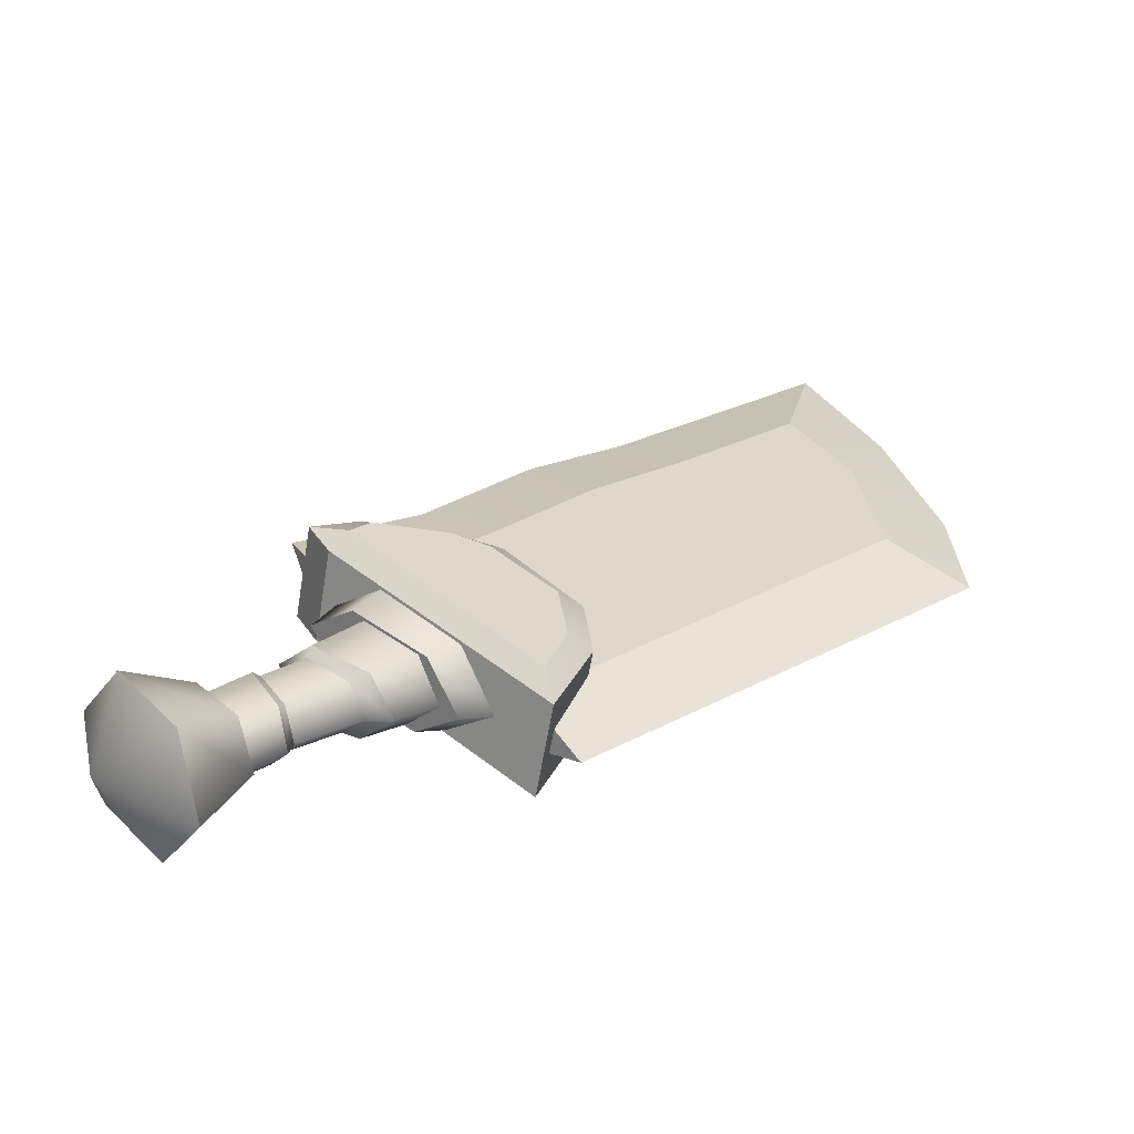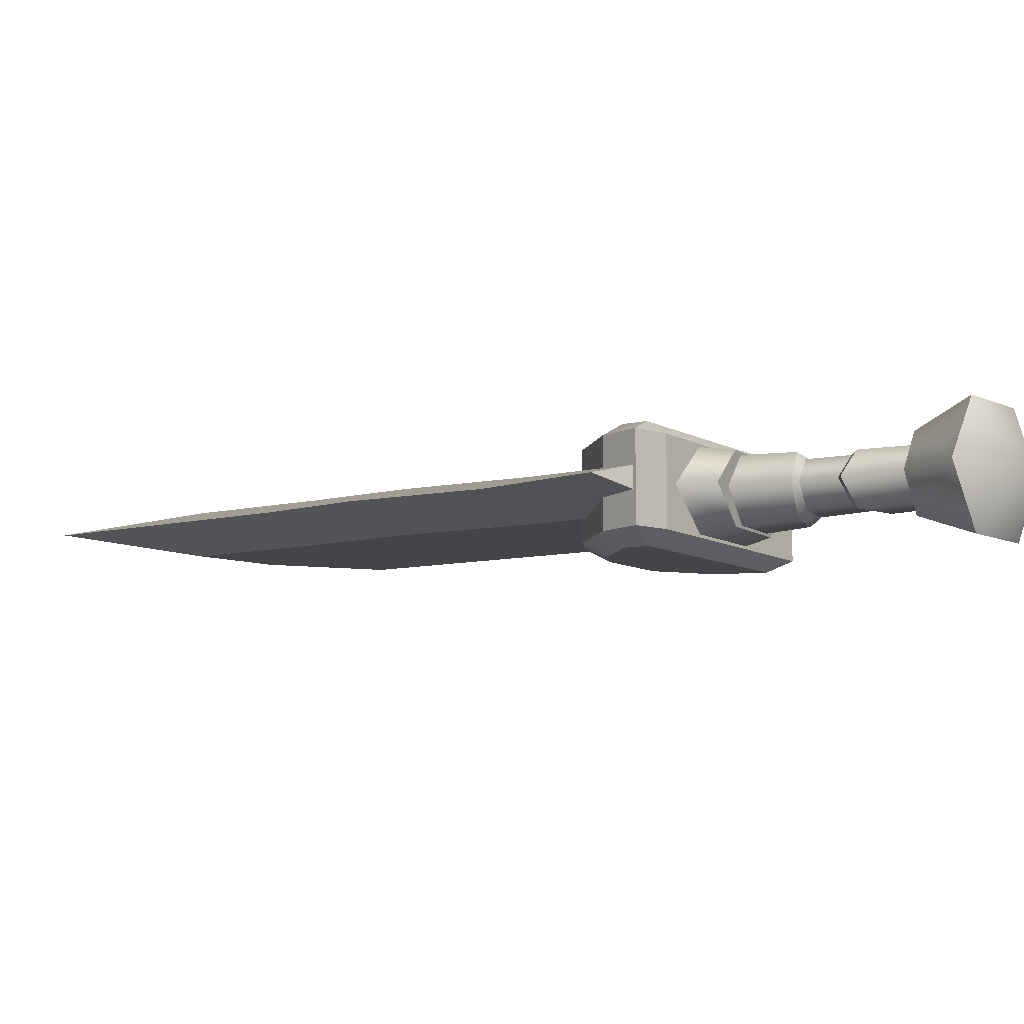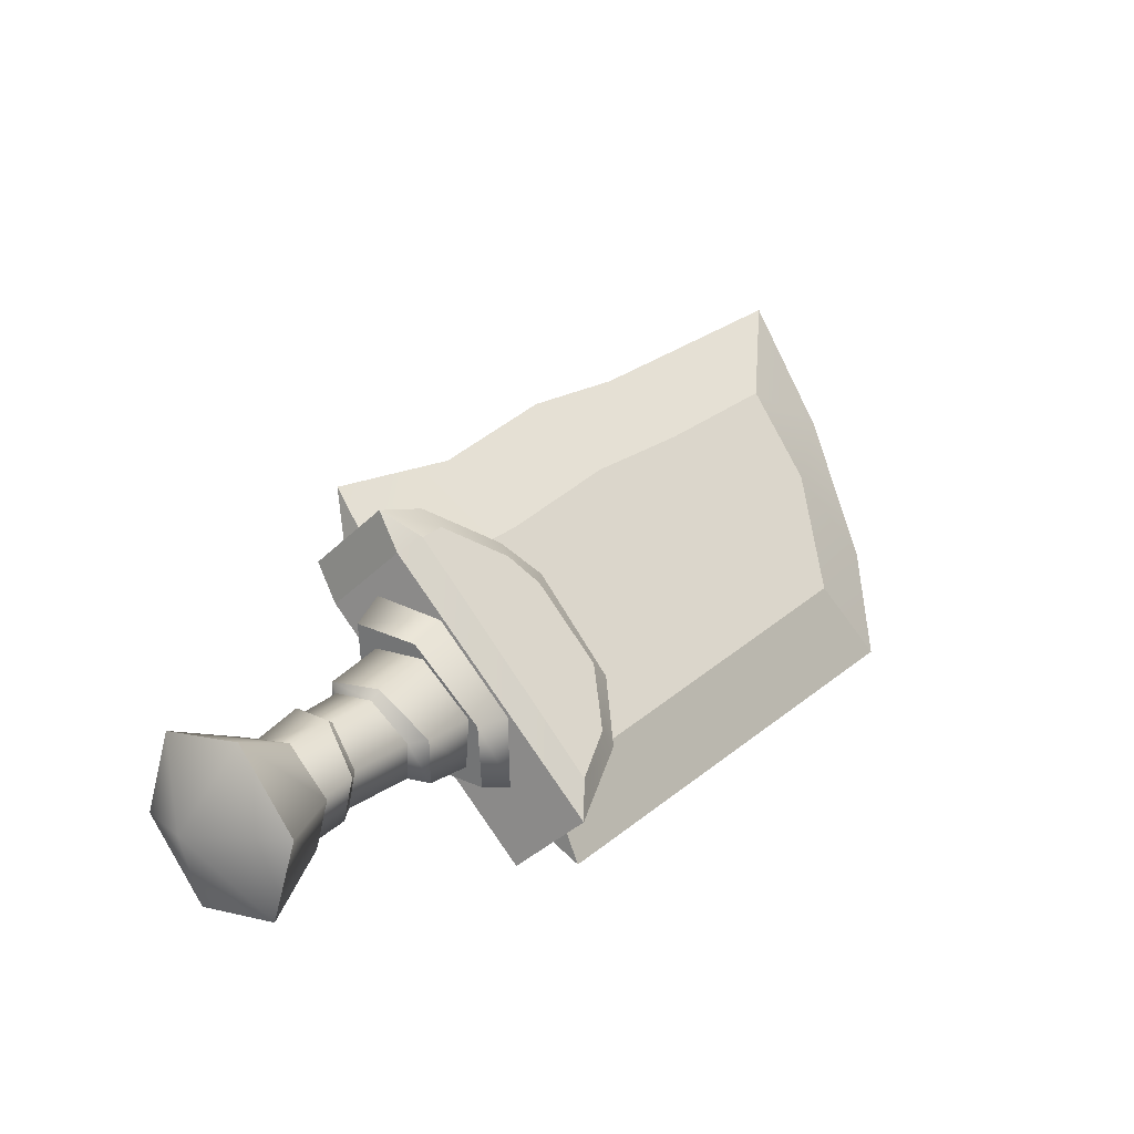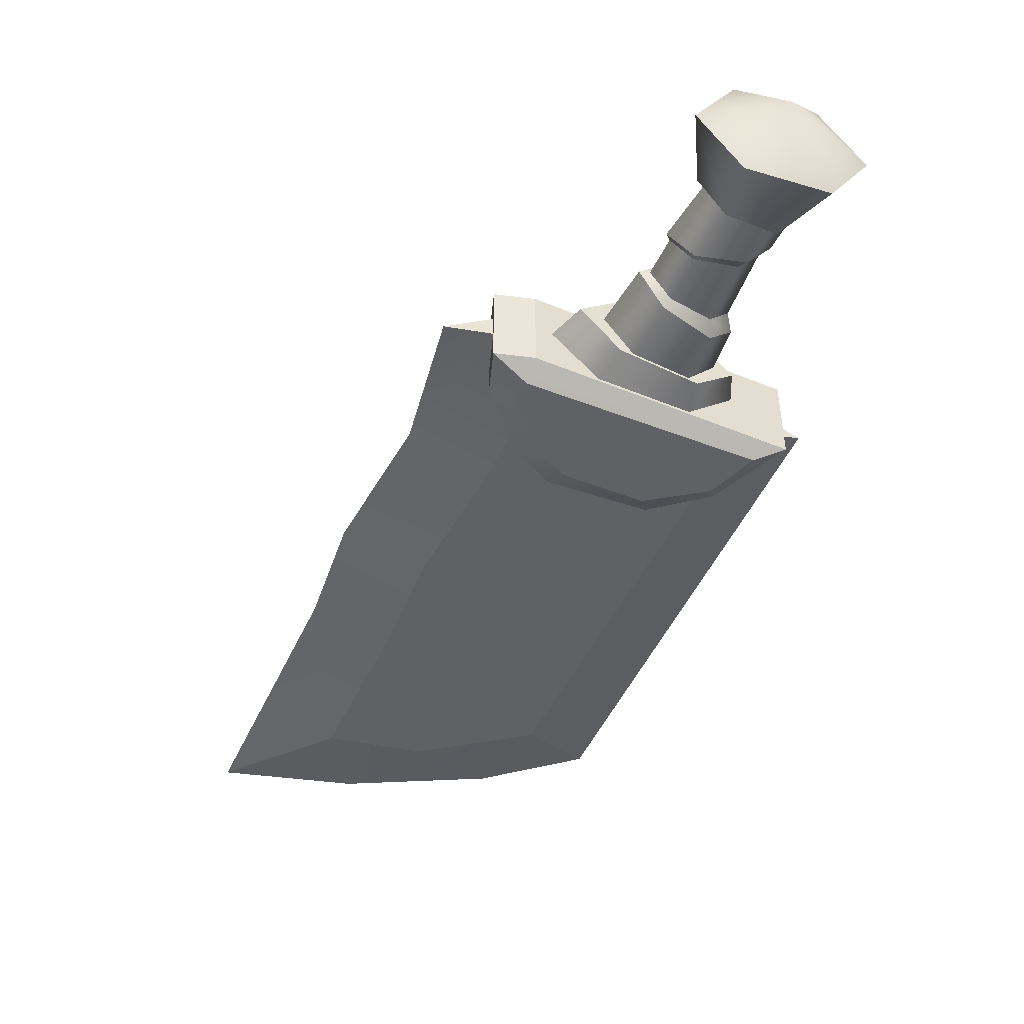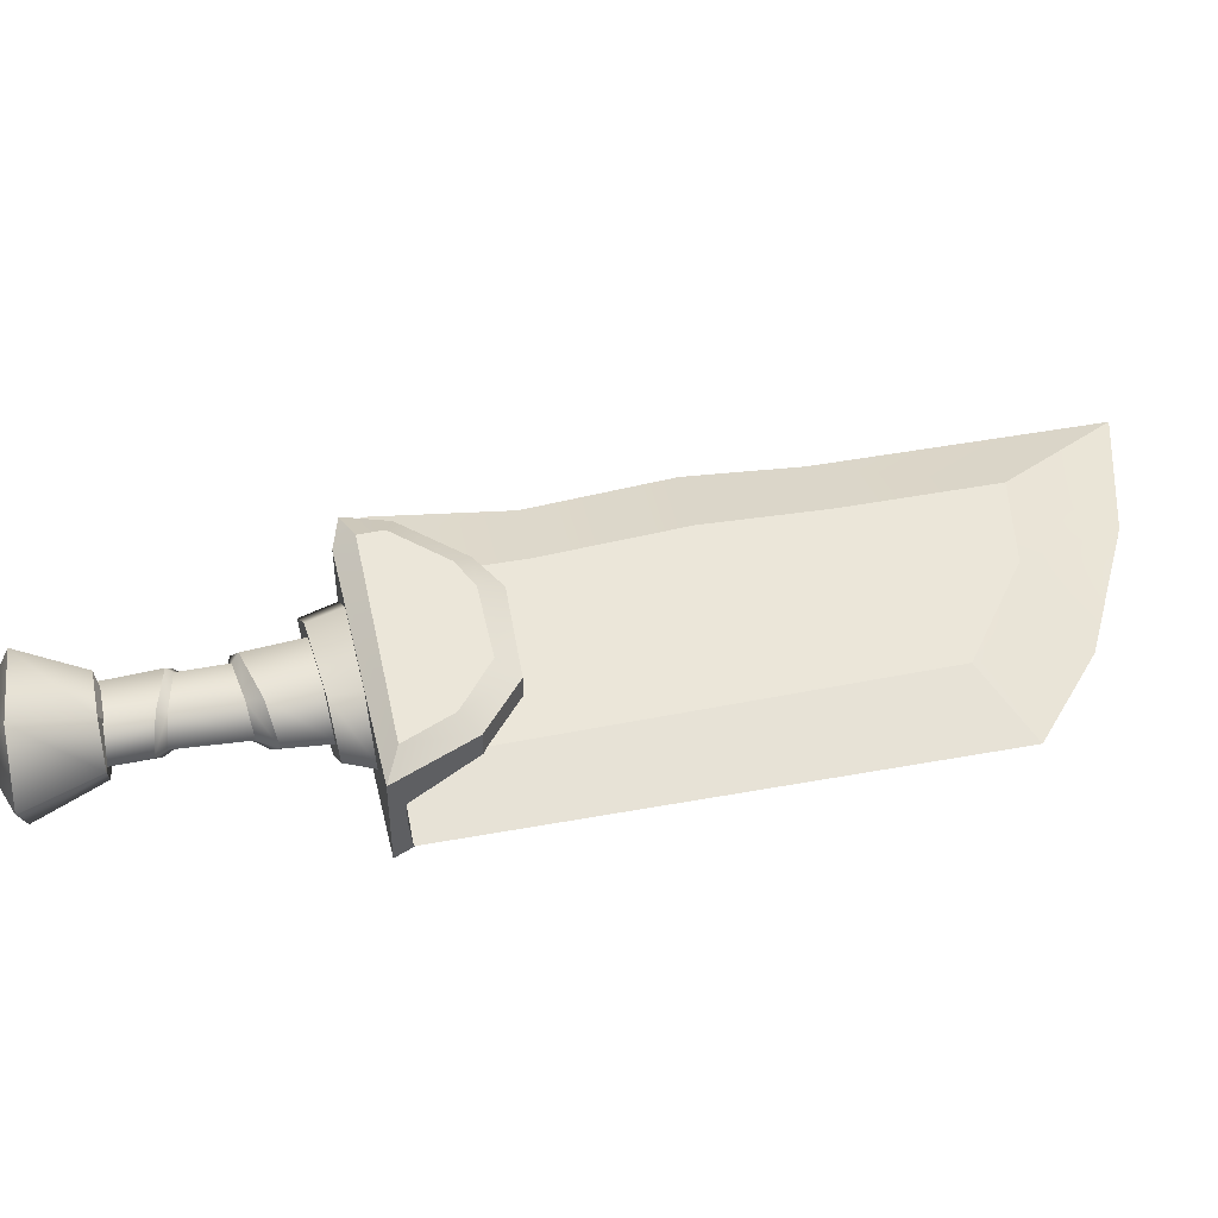
<metadata>
{"format":"obj","ext":"obj","renderer":"f3d","projection":"perspective","resolution":1024,"background":"white","views":[{"elev":-59.1,"azim":-9.5,"up":"+Y"},{"elev":-8.9,"azim":-100.9,"up":"+Z"},{"elev":-36.1,"azim":-37.9,"up":"+Y"},{"elev":-47.7,"azim":-68.6,"up":"+Z"},{"elev":46.7,"azim":33.1,"up":"+Z"}]}
</metadata>
<code>
g Hard_01
v -0.2045 -0.02821 0.01034
v -0.2045 -0.02821 -0.01033
v -0.2201 0.01136 -1.341e-06
v 0.003286 -0.2269 -1.341e-06
v -0.03883 -0.1848 -0.02067
v -0.03883 -0.1848 0.02067
v -0.241 -0.2525 -1.341e-06
v -0.2644 -0.2443 0.03433
v -0.2802 -0.2285 -1.341e-06
v -0.241 -0.2525 -1.341e-06
v -0.2328 -0.2759 0.03433
v -0.2644 -0.2443 0.03433
v -0.241 -0.2525 -1.341e-06
v -0.217 -0.2917 -1.341e-06
v -0.2328 -0.2759 0.03433
v -0.2644 -0.2443 -0.03434
v -0.241 -0.2525 -1.341e-06
v -0.2802 -0.2285 -1.341e-06
v -0.241 -0.2525 -1.341e-06
v -0.2644 -0.2443 -0.03434
v -0.2328 -0.2759 -0.03434
v -0.217 -0.2917 -1.341e-06
v -0.241 -0.2525 -1.341e-06
v -0.2328 -0.2759 -0.03434
v -0.1956 -0.1003 -1.341e-06
v -0.1786 -0.06638 -1.341e-06
v -0.1481 -0.09584 0.03744
v -0.1676 -0.1239 0.03228
v -0.08701 -0.1548 0.03744
v -0.1116 -0.1709 0.03228
v -0.05648 -0.1843 -1.341e-06
v -0.08353 -0.1944 -1.341e-06
v -0.1676 -0.1239 -0.03228
v -0.1786 -0.06638 -1.341e-06
v -0.1956 -0.1003 -1.341e-06
v -0.1481 -0.09584 -0.03743
v -0.1116 -0.1709 -0.03228
v -0.08701 -0.1548 -0.03743
v -0.08353 -0.1944 -1.341e-06
v -0.05648 -0.1843 -1.341e-06
v -0.1786 -0.06638 -1.341e-06
v -0.1175 -0.1253 -1.341e-06
v -0.1481 -0.09584 0.03744
v -0.08701 -0.1548 0.03744
v -0.05648 -0.1843 -1.341e-06
v -0.1481 -0.09584 -0.03743
v -0.1175 -0.1253 -1.341e-06
v -0.1786 -0.06638 -1.341e-06
v -0.08701 -0.1548 -0.03743
v -0.05648 -0.1843 -1.341e-06
v -0.1908 -0.05871 0.0397
v -0.02254 -0.2194 0.0397
v -0.02254 -0.2194 -0.0397
v -0.1908 -0.05871 -0.0397
v -0.0008793 -0.08637 0.0397
v -0.0619 -0.01961 0.0397
v -0.0619 -0.01961 -0.0397
v -0.0008793 -0.08637 -0.0397
v -0.1621 -0.02948 0.05184
v -0.1015 -0.02849 0.05184
v -0.07284 -0.03973 0.05184
v -0.01447 -0.1458 0.05184
v -0.0221 -0.09036 0.05184
v -0.1778 -0.04573 0.05184
v -0.03139 -0.1924 0.05184
v -0.02254 -0.2194 -0.0397
v -0.02254 -0.2194 0.0397
v 0.005547 -0.1454 0.0397
v 0.005547 -0.1454 -0.0397
v -0.208 -0.02836 0.0397
v -0.1908 -0.05871 0.0397
v -0.1908 -0.05871 -0.0397
v -0.208 -0.02836 -0.0397
v 0.005547 -0.1454 0.0397
v -0.0008793 -0.08637 0.0397
v -0.0008793 -0.08637 -0.0397
v 0.005547 -0.1454 -0.0397
v -0.03139 -0.1924 0.05184
v 0.005547 -0.1454 0.0397
v -0.02254 -0.2194 0.0397
v -0.01447 -0.1458 0.05184
v -0.0008793 -0.08637 0.0397
v -0.0221 -0.09036 0.05184
v -0.0619 -0.01961 0.0397
v -0.07284 -0.03973 0.05184
v -0.09983 -0.008249 0.0397
v -0.1015 -0.02849 0.05184
v -0.1715 -0.009784 0.0397
v -0.1621 -0.02948 0.05184
v -0.208 -0.02836 0.0397
v -0.1778 -0.04573 0.05184
v -0.1908 -0.05871 0.0397
v -0.208 -0.02836 0.0397
v -0.1778 -0.04573 0.05184
v -0.03139 -0.1924 0.05184
v -0.02254 -0.2194 0.0397
v -0.1715 -0.009784 0.0397
v -0.1715 -0.009784 -0.0397
v -0.09983 -0.008249 -0.0397
v -0.09983 -0.008249 0.0397
v -0.09983 -0.008249 0.0397
v -0.09983 -0.008249 -0.0397
v -0.0619 -0.01961 -0.0397
v -0.0619 -0.01961 0.0397
v -0.01151 -0.1488 -0.05183
v -0.1778 -0.04573 -0.05183
v -0.03139 -0.1924 -0.05183
v -0.1621 -0.02948 -0.05183
v -0.07284 -0.03973 -0.05183
v -0.1015 -0.02849 -0.05183
v -0.0221 -0.09036 -0.05183
v -0.03139 -0.1924 -0.05183
v -0.02254 -0.2194 -0.0397
v 0.005547 -0.1454 -0.0397
v -0.01151 -0.1488 -0.05183
v -0.0008793 -0.08637 -0.0397
v -0.0221 -0.09036 -0.05183
v -0.0619 -0.01961 -0.0397
v -0.07284 -0.03973 -0.05183
v -0.09983 -0.008249 -0.0397
v -0.1015 -0.02849 -0.05183
v -0.1715 -0.009784 -0.0397
v -0.1621 -0.02948 -0.05183
v -0.208 -0.02836 -0.0397
v -0.1778 -0.04573 -0.05183
v -0.1908 -0.05871 -0.0397
v -0.1778 -0.04573 -0.05183
v -0.208 -0.02836 -0.0397
v -0.02254 -0.2194 -0.0397
v -0.03139 -0.1924 -0.05183
v -0.1715 -0.009784 0.0397
v -0.208 -0.02836 0.0397
v -0.208 -0.02836 -0.0397
v -0.1715 -0.009784 -0.0397
v 0.1863 0.2967 0.02067
v 0.03893 0.2476 -1.341e-06
v 0.2154 0.4242 -1.341e-06
v 0.09017 0.1997 0.02067
v -0.03829 0.1831 -1.341e-06
v 0.01101 0.1268 0.02067
v -0.1229 0.08345 -1.341e-06
v -0.07303 0.03011 0.02067
v -0.2045 -0.02821 0.01034
v -0.2201 0.01136 -1.341e-06
v -0.1637 -0.05997 0.02067
v -0.1637 -0.05997 0.02067
v -0.07303 0.03011 0.02067
v -0.1008 -0.1229 0.02067
v 0.1651 0.143 0.02067
v -0.03883 -0.1848 0.02067
v 0.01101 0.1268 0.02067
v 0.2524 0.1164 0.02067
v 0.09017 0.1997 0.02067
v 0.2343 0.227 0.02067
v 0.1863 0.2967 0.02067
v 0.003286 -0.2269 -1.341e-06
v -0.03883 -0.1848 0.02067
v 0.2524 0.1164 0.02067
v 0.3239 0.0925 -1.341e-06
v 0.1863 0.2967 0.02067
v 0.2154 0.4242 -1.341e-06
v 0.2751 0.3195 -1.341e-06
v 0.2343 0.227 0.02067
v 0.3163 0.1924 -1.341e-06
v 0.2524 0.1164 0.02067
v 0.3239 0.0925 -1.341e-06
v 0.1863 0.2967 -0.02067
v 0.2154 0.4242 -1.341e-06
v 0.03893 0.2476 -1.341e-06
v 0.09017 0.1997 -0.02067
v -0.03829 0.1831 -1.341e-06
v 0.01101 0.1268 -0.02067
v -0.1229 0.08345 -1.341e-06
v -0.07303 0.03011 -0.02067
v -0.2045 -0.02821 -0.01033
v -0.1637 -0.05997 -0.02067
v -0.2201 0.01136 -1.341e-06
v -0.1637 -0.05997 -0.02067
v -0.1008 -0.1229 -0.02067
v -0.07303 0.03011 -0.02067
v 0.01101 0.1268 -0.02067
v 0.1651 0.143 -0.02067
v 0.09017 0.1997 -0.02067
v -0.03883 -0.1848 -0.02067
v 0.1863 0.2967 -0.02067
v 0.2524 0.1164 -0.02067
v 0.2343 0.227 -0.02067
v -0.03883 -0.1848 -0.02067
v 0.003286 -0.2269 -1.341e-06
v 0.3239 0.0925 -1.341e-06
v 0.2524 0.1164 -0.02067
v 0.1863 0.2967 -0.02067
v 0.2751 0.3195 -1.341e-06
v 0.2154 0.4242 -1.341e-06
v 0.2343 0.227 -0.02067
v 0.3163 0.1924 -1.341e-06
v 0.2524 0.1164 -0.02067
v 0.3239 0.0925 -1.341e-06
v -0.2763 -0.2352 -1.341e-06
v -0.2405 -0.1896 -1.341e-06
v -0.2297 -0.2078 0.02419
v -0.2651 -0.2463 0.0231
v -0.2079 -0.2445 0.02429
v -0.2362 -0.2752 0.0231
v -0.2218 -0.2896 -1.341e-06
v -0.197 -0.263 -1.341e-06
v -0.1926 -0.1693 0.02756
v -0.2138 -0.1572 -1.341e-06
v -0.1775 -0.113 -1.341e-06
v -0.1571 -0.1301 0.03004
v -0.1496 -0.1944 0.02798
v -0.1164 -0.1642 0.03004
v -0.09602 -0.1813 -1.341e-06
v -0.1276 -0.2074 -1.341e-06
v -0.2241 -0.2053 0.02062
v -0.2341 -0.1901 -1.341e-06
v -0.2097 -0.1651 -1.341e-06
v -0.1944 -0.1763 0.02146
v -0.204 -0.2362 0.0208
v -0.1633 -0.1993 0.02172
v -0.1475 -0.211 -1.341e-06
v -0.1939 -0.2519 -1.341e-06
v -0.1944 -0.1763 0.02146
v -0.2097 -0.1651 -1.341e-06
v -0.2138 -0.1572 -1.341e-06
v -0.1926 -0.1693 0.02756
v -0.1633 -0.1993 0.02172
v -0.1496 -0.1944 0.02798
v -0.1276 -0.2074 -1.341e-06
v -0.1475 -0.211 -1.341e-06
v -0.2763 -0.2352 -1.341e-06
v -0.2297 -0.2078 -0.02419
v -0.2405 -0.1896 -1.341e-06
v -0.2651 -0.2463 -0.0231
v -0.2079 -0.2445 -0.02428
v -0.2362 -0.2752 -0.0231
v -0.2218 -0.2896 -1.341e-06
v -0.197 -0.263 -1.341e-06
v -0.1926 -0.1693 -0.02755
v -0.1775 -0.113 -1.341e-06
v -0.2138 -0.1572 -1.341e-06
v -0.1571 -0.1301 -0.03004
v -0.1496 -0.1944 -0.02798
v -0.1164 -0.1642 -0.03004
v -0.09602 -0.1813 -1.341e-06
v -0.1276 -0.2074 -1.341e-06
v -0.2241 -0.2053 -0.02063
v -0.2097 -0.1651 -1.341e-06
v -0.2341 -0.1901 -1.341e-06
v -0.1944 -0.1763 -0.02145
v -0.204 -0.2362 -0.02081
v -0.1633 -0.1993 -0.02172
v -0.1475 -0.211 -1.341e-06
v -0.1939 -0.2519 -1.341e-06
v -0.1944 -0.1763 -0.02145
v -0.2138 -0.1572 -1.341e-06
v -0.2097 -0.1651 -1.341e-06
v -0.1926 -0.1693 -0.02755
v -0.1633 -0.1993 -0.02172
v -0.1496 -0.1944 -0.02798
v -0.1276 -0.2074 -1.341e-06
v -0.1475 -0.211 -1.341e-06
v -0.2241 -0.2053 0.02062
v -0.2405 -0.1896 -1.341e-06
v -0.2341 -0.1901 -1.341e-06
v -0.2297 -0.2078 0.02419
v -0.204 -0.2362 0.0208
v -0.2079 -0.2445 0.02429
v -0.197 -0.263 -1.341e-06
v -0.1939 -0.2519 -1.341e-06
v -0.2405 -0.1896 -1.341e-06
v -0.2241 -0.2053 -0.02063
v -0.2341 -0.1901 -1.341e-06
v -0.2297 -0.2078 -0.02419
v -0.204 -0.2362 -0.02081
v -0.2079 -0.2445 -0.02428
v -0.197 -0.263 -1.341e-06
v -0.1939 -0.2519 -1.341e-06
v -0.3373 -0.2457 -1.341e-06
v -0.2802 -0.2285 -1.341e-06
v -0.2644 -0.2443 0.03433
v -0.3142 -0.2732 0.0551
v -0.2328 -0.2759 0.03433
v -0.2681 -0.3282 0.0551
v -0.217 -0.2917 -1.341e-06
v -0.245 -0.3557 -1.341e-06
v -0.3373 -0.2457 -1.341e-06
v -0.3142 -0.2732 0.0551
v -0.321 -0.3186 -1.341e-06
v -0.2681 -0.3282 0.0551
v -0.245 -0.3557 -1.341e-06
v -0.3373 -0.2457 -1.341e-06
v -0.2644 -0.2443 -0.03434
v -0.2802 -0.2285 -1.341e-06
v -0.3142 -0.2732 -0.0551
v -0.2328 -0.2759 -0.03434
v -0.2681 -0.3282 -0.0551
v -0.217 -0.2917 -1.341e-06
v -0.245 -0.3557 -1.341e-06
v -0.3373 -0.2457 -1.341e-06
v -0.321 -0.3186 -1.341e-06
v -0.3142 -0.2732 -0.0551
v -0.2681 -0.3282 -0.0551
v -0.245 -0.3557 -1.341e-06
v -0.1676 -0.1239 0.03228
v -0.1396 -0.1474 -1.341e-06
v -0.1956 -0.1003 -1.341e-06
v -0.1116 -0.1709 0.03228
v -0.1676 -0.1239 -0.03228
v -0.08353 -0.1944 -1.341e-06
v -0.1116 -0.1709 -0.03228
g Hard_01_0
f 3 2 1
f 6 5 4
f 9 8 7
f 12 11 10
f 15 14 13
f 18 17 16
f 21 20 19
f 24 23 22
f 27 26 25
f 28 27 25
f 29 27 28
f 30 29 28
f 31 29 30
f 32 31 30
f 35 34 33
f 34 36 33
f 33 36 37
f 36 38 37
f 37 38 39
f 38 40 39
f 43 42 41
f 44 42 43
f 45 42 44
f 48 47 46
f 46 47 49
f 49 47 50
f 53 52 51
f 54 53 51
f 57 56 55
f 58 57 55
f 61 60 59
f 62 61 59
f 63 61 62
f 62 59 64
f 65 62 64
f 68 67 66
f 69 68 66
f 72 71 70
f 73 72 70
f 76 75 74
f 77 76 74
f 80 79 78
f 79 81 78
f 81 79 82
f 83 81 82
f 83 82 84
f 85 83 84
f 85 84 86
f 87 85 86
f 86 88 87
f 88 89 87
f 88 90 89
f 90 91 89
f 94 93 92
f 94 92 95
f 92 96 95
f 99 98 97
f 100 99 97
f 103 102 101
f 104 103 101
f 107 106 105
f 106 108 105
f 109 105 108
f 110 109 108
f 111 105 109
f 114 113 112
f 115 114 112
f 114 115 116
f 115 117 116
f 116 117 118
f 117 119 118
f 118 119 120
f 119 121 120
f 122 120 121
f 123 122 121
f 122 123 124
f 123 125 124
f 128 127 126
f 126 127 129
f 127 130 129
f 133 132 131
f 134 133 131
f 137 136 135
f 136 138 135
f 136 139 138
f 139 140 138
f 139 141 140
f 141 142 140
f 142 141 143
f 143 141 144
f 145 142 143
f 148 147 146
f 147 148 149
f 149 148 150
f 151 147 149
f 152 149 150
f 153 151 149
f 152 154 149
f 155 153 149
f 154 155 149
f 158 157 156
f 159 158 156
f 162 161 160
f 163 162 160
f 164 162 163
f 165 164 163
f 166 164 165
f 169 168 167
f 170 169 167
f 169 170 171
f 170 172 171
f 171 172 173
f 172 174 173
f 175 173 174
f 176 175 174
f 173 175 177
f 180 179 178
f 179 180 181
f 182 179 181
f 183 182 181
f 184 179 182
f 183 185 182
f 186 184 182
f 185 187 182
f 187 186 182
f 190 189 188
f 191 190 188
f 194 193 192
f 193 195 192
f 195 193 196
f 197 195 196
f 198 197 196
f 201 200 199
f 202 201 199
f 203 201 202
f 204 203 202
f 203 204 205
f 206 203 205
f 209 208 207
f 210 209 207
f 210 207 211
f 212 210 211
f 212 211 213
f 211 214 213
f 217 216 215
f 218 217 215
f 218 215 219
f 220 218 219
f 220 219 221
f 219 222 221
f 225 224 223
f 226 225 223
f 226 223 227
f 228 226 227
f 228 227 229
f 227 230 229
f 233 232 231
f 232 234 231
f 232 235 234
f 235 236 234
f 237 236 235
f 238 237 235
f 241 240 239
f 240 242 239
f 239 242 243
f 242 244 243
f 244 245 243
f 245 246 243
f 249 248 247
f 248 250 247
f 247 250 251
f 250 252 251
f 251 252 253
f 254 251 253
f 257 256 255
f 256 258 255
f 255 258 259
f 258 260 259
f 259 260 261
f 262 259 261
f 265 264 263
f 264 266 263
f 263 266 267
f 266 268 267
f 267 268 269
f 270 267 269
f 273 272 271
f 272 274 271
f 272 275 274
f 275 276 274
f 277 276 275
f 278 277 275
f 281 280 279
f 282 281 279
f 283 281 282
f 284 283 282
f 285 283 284
f 286 285 284
f 289 288 287
f 289 290 288
f 289 291 290
f 294 293 292
f 293 295 292
f 293 296 295
f 296 297 295
f 296 298 297
f 298 299 297
f 302 301 300
f 303 301 302
f 304 301 303
f 307 306 305
f 305 306 308
f 309 306 307
f 308 306 310
f 311 306 309
f 310 306 311

</code>
